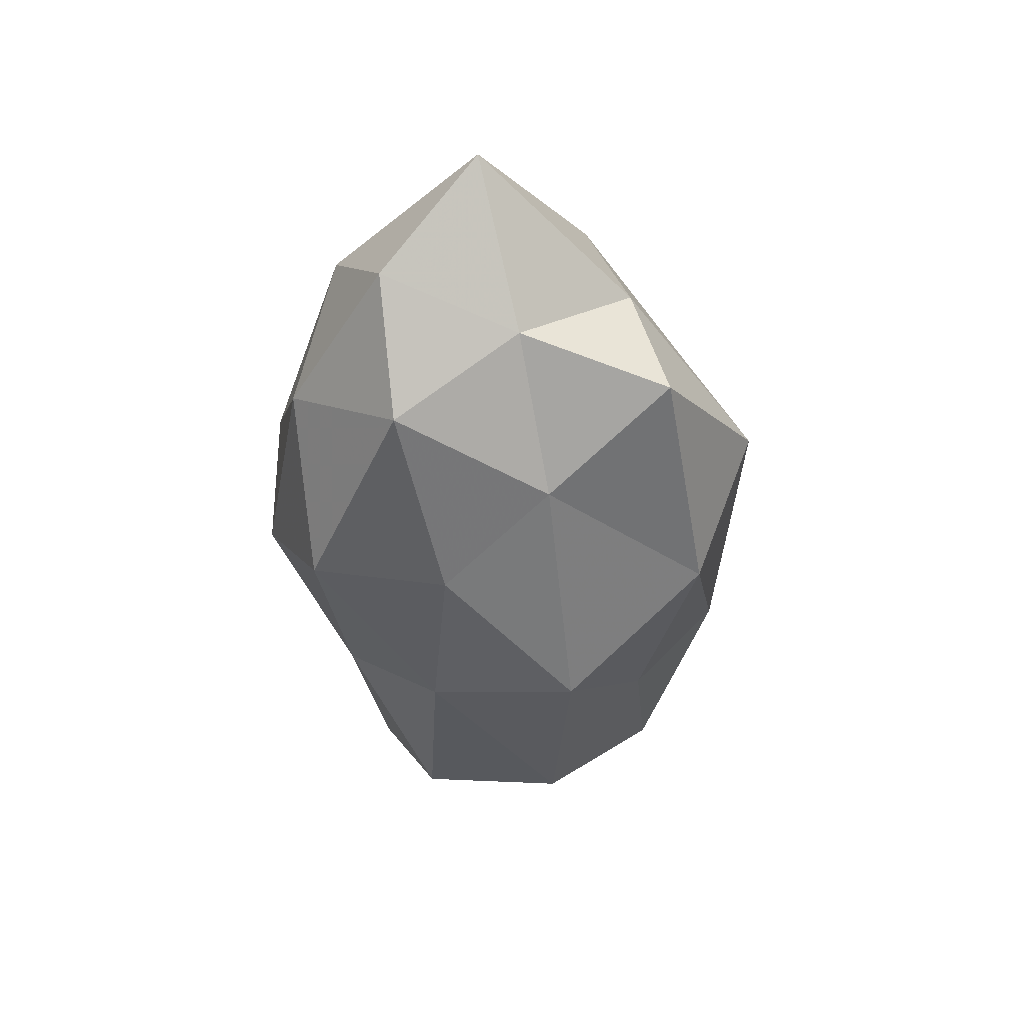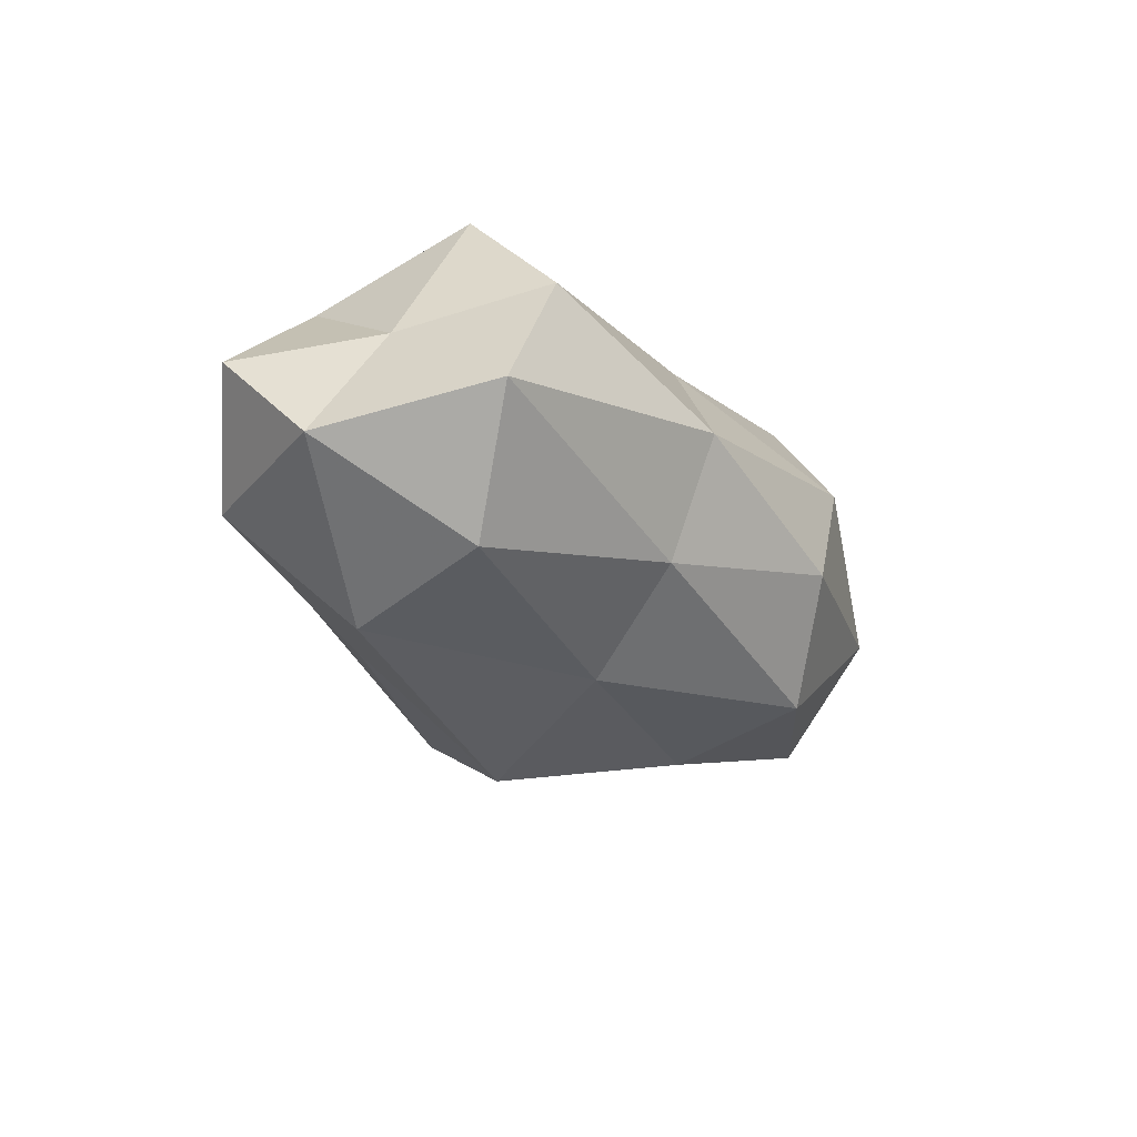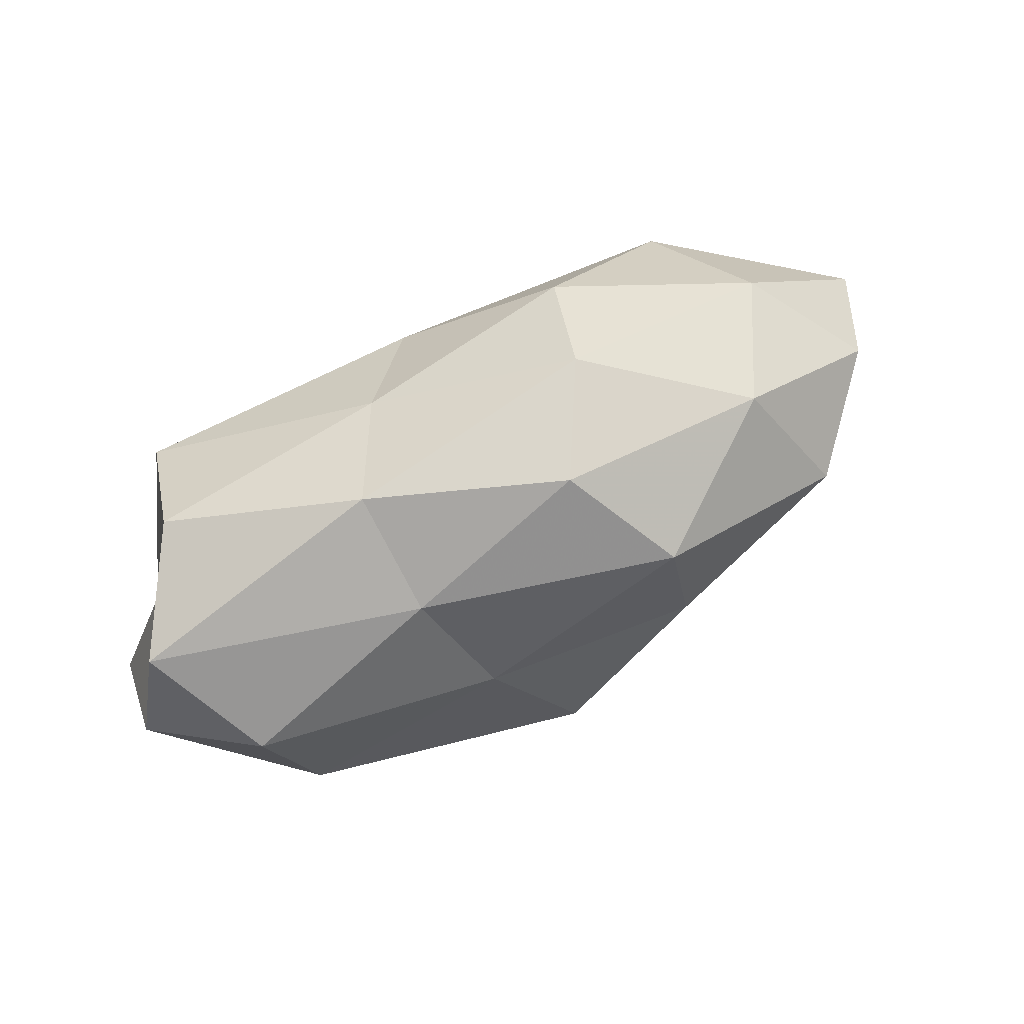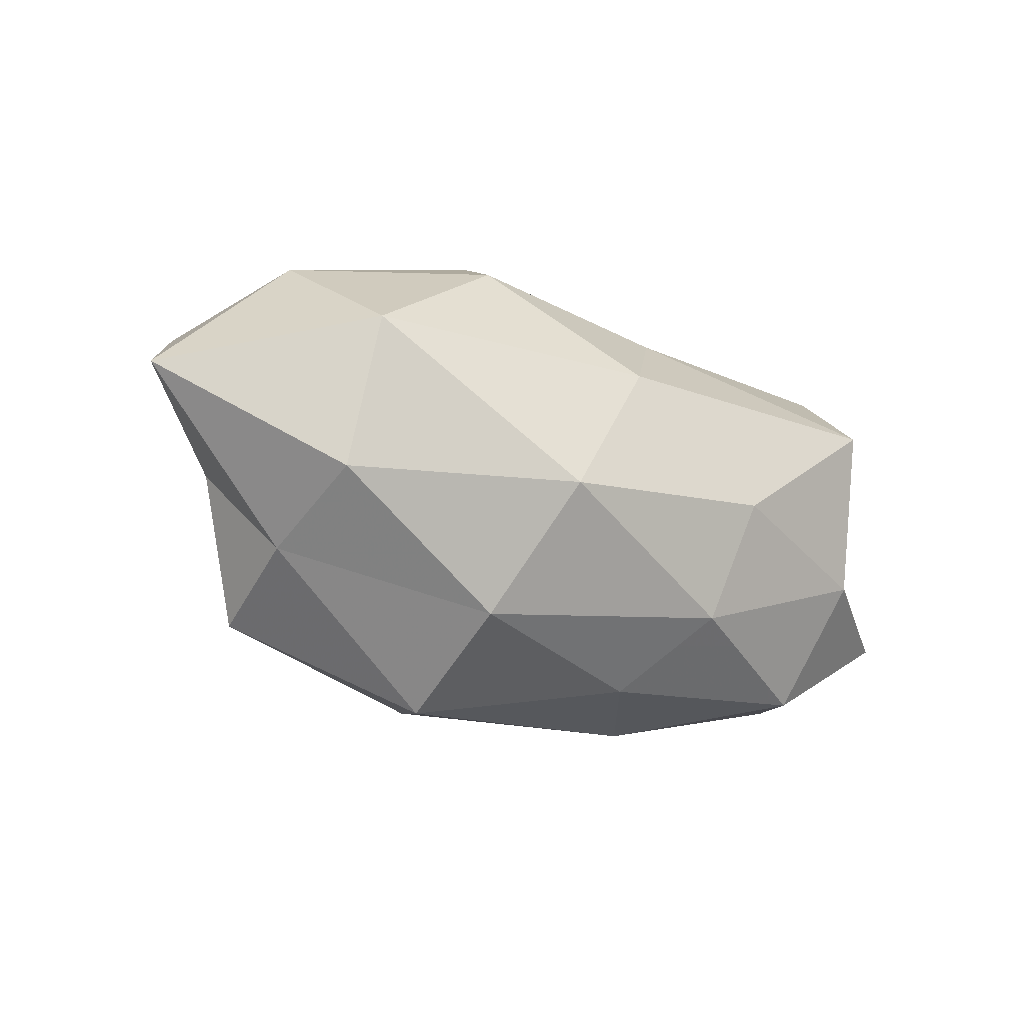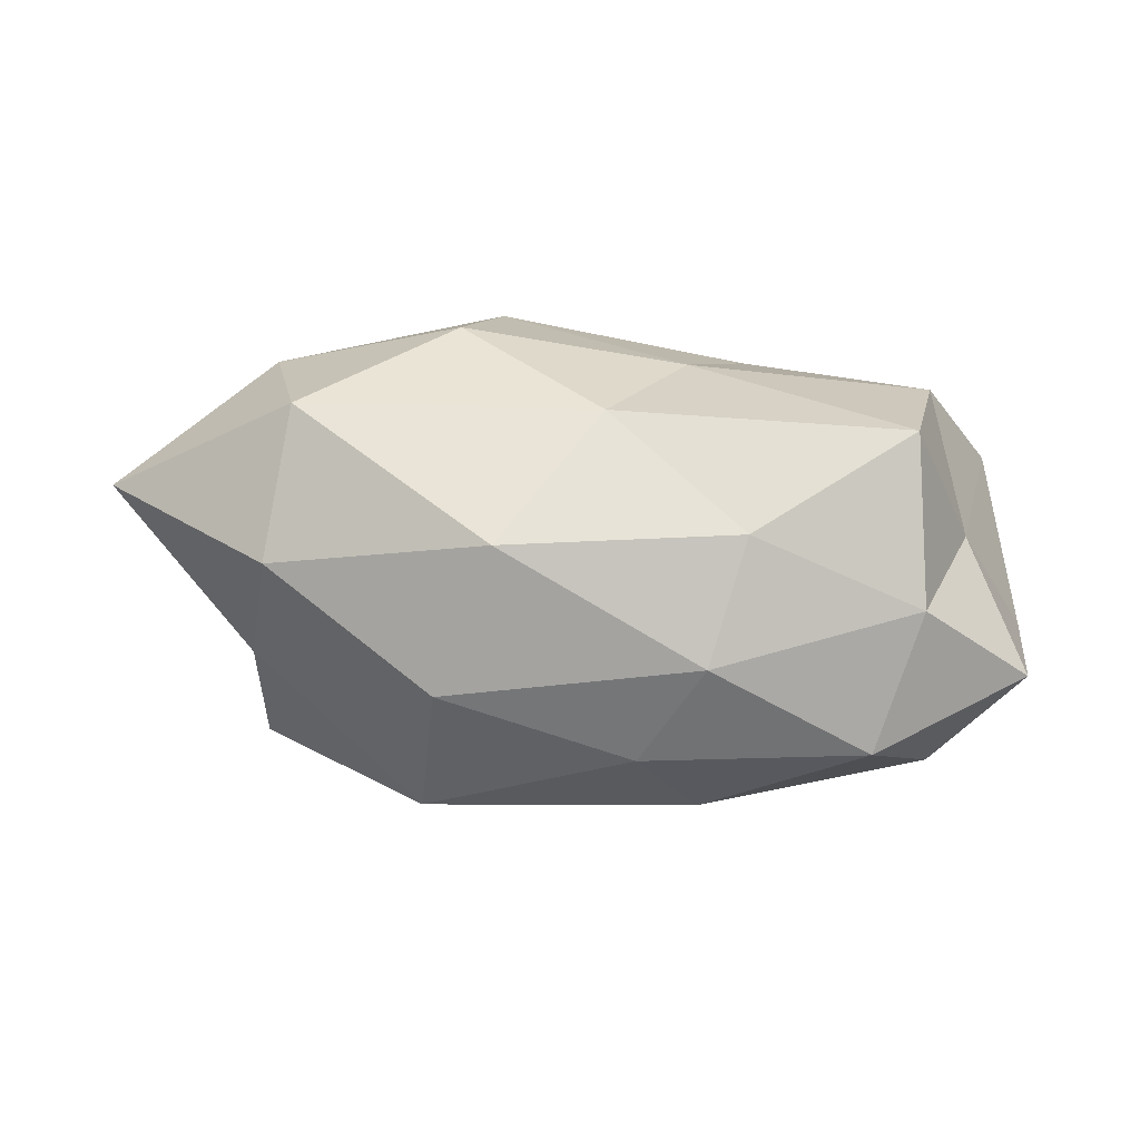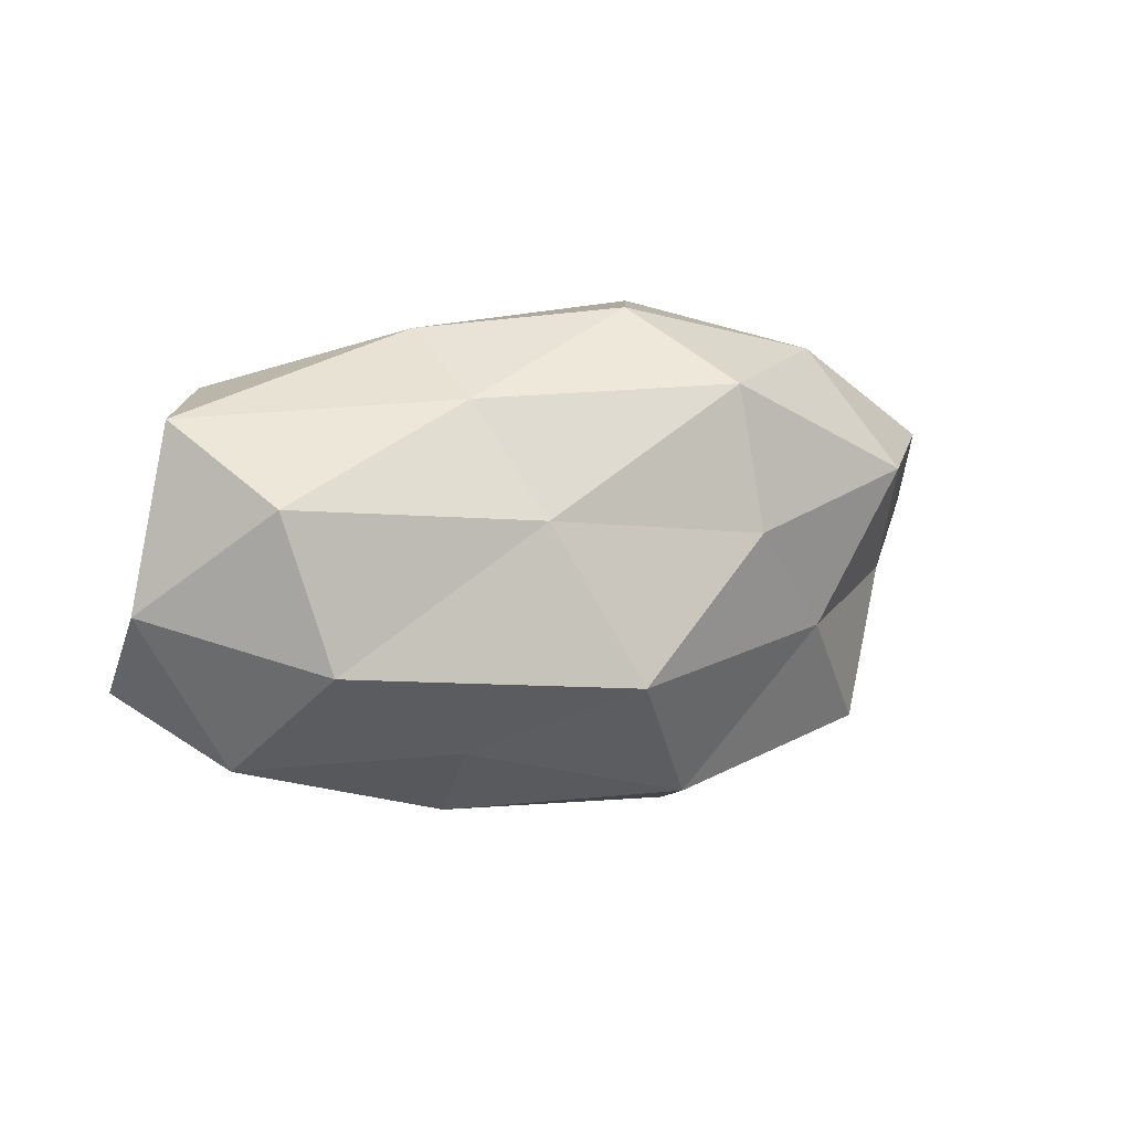
<metadata>
{"format":"obj","ext":"obj","renderer":"f3d","projection":"perspective","resolution":1024,"background":"white","views":[{"elev":-39.9,"azim":-86.1,"up":"+Z"},{"elev":-22.2,"azim":121.0,"up":"+Z"},{"elev":77.4,"azim":153.2,"up":"+Y"},{"elev":-28.7,"azim":-32.0,"up":"+Y"},{"elev":65.1,"azim":7.3,"up":"+Z"},{"elev":14.6,"azim":152.0,"up":"+Y"}]}
</metadata>
<code>
v -0.01401 0.0215 -0.01873
v 0.01452 0.02667 0.001846
v -0.01386 -0.02362 0.01255
v 0.001536 -0.007777 -0.02656
v -0.01499 0.005926 -0.02249
v 0.03251 -0.02193 0.006531
v -0.02516 -0.006662 -0.01817
v 0.04362 0.02012 -0.002611
v -0.03464 -0.02066 -0.01155
v 0.009514 0.009539 -0.02032
v 0.04885 -0.009921 0.004541
v 0.01496 -0.02573 -0.005257
v 0.03687 0.01275 -0.01574
v 0.03617 -0.008604 0.01531
v 0.01414 -0.01864 0.01647
v 0.0004234 0.006988 0.02256
v -0.03676 0.009603 -0.01648
v -0.033 0.00464 0.02065
v 0.01387 0.021 -0.01105
v 0.01674 -0.01599 -0.01477
v 0.04089 0.004569 0.007434
v 0.03305 -0.004015 -0.01963
v -0.05393 -0.0007188 0.006571
v -0.01479 -0.03047 -0.002239
v 0.03548 0.02044 0.01112
v -0.008457 -0.02361 -0.01734
v 0.0334 0.008721 0.0225
v -0.03546 -0.01679 0.00214
v -0.04052 -0.004348 -0.007809
v -0.03059 0.02227 -0.006612
v 0.007858 -0.02566 0.006223
v 0.03981 -0.01652 -0.007071
v -0.03376 -0.01193 0.01511
v -0.01375 0.02735 0.005411
v -0.03828 0.01705 0.007039
v 0.01679 -0.005516 0.0223
v -0.006669 0.02859 -0.006935
v -0.017 0.01855 0.01665
v 0.008289 0.01883 0.0135
v 0.0492 0.0009943 -0.005869
v -0.009157 -0.0108 0.0238
v -0.04749 0.01041 -0.004684
f 4 7 5
f 10 5 1
f 4 5 10
f 6 11 14
f 6 14 15
f 17 1 5
f 5 7 17
f 2 8 19
f 10 1 19
f 19 8 13
f 13 10 19
f 21 14 11
f 4 10 22
f 22 10 13
f 20 4 22
f 2 25 8
f 21 8 25
f 26 7 4
f 26 9 7
f 20 26 4
f 20 12 26
f 26 24 9
f 12 24 26
f 27 14 21
f 25 27 21
f 24 3 28
f 9 24 28
f 7 9 29
f 7 29 17
f 28 29 9
f 23 29 28
f 30 1 17
f 12 6 31
f 15 3 31
f 31 6 15
f 24 31 3
f 12 31 24
f 32 11 6
f 32 6 12
f 20 32 12
f 20 22 32
f 18 23 33
f 28 3 33
f 33 23 28
f 35 23 18
f 34 30 35
f 15 14 36
f 27 36 14
f 16 36 27
f 19 1 37
f 37 2 19
f 30 37 1
f 34 2 37
f 34 37 30
f 38 18 16
f 38 35 18
f 38 34 35
f 39 25 2
f 16 27 39
f 39 27 25
f 39 2 34
f 38 16 39
f 38 39 34
f 40 13 8
f 40 8 21
f 11 40 21
f 22 13 40
f 32 40 11
f 22 40 32
f 41 3 15
f 18 41 16
f 41 33 3
f 18 33 41
f 36 41 15
f 16 41 36
f 17 29 42
f 23 42 29
f 42 30 17
f 35 42 23
f 35 30 42

</code>
